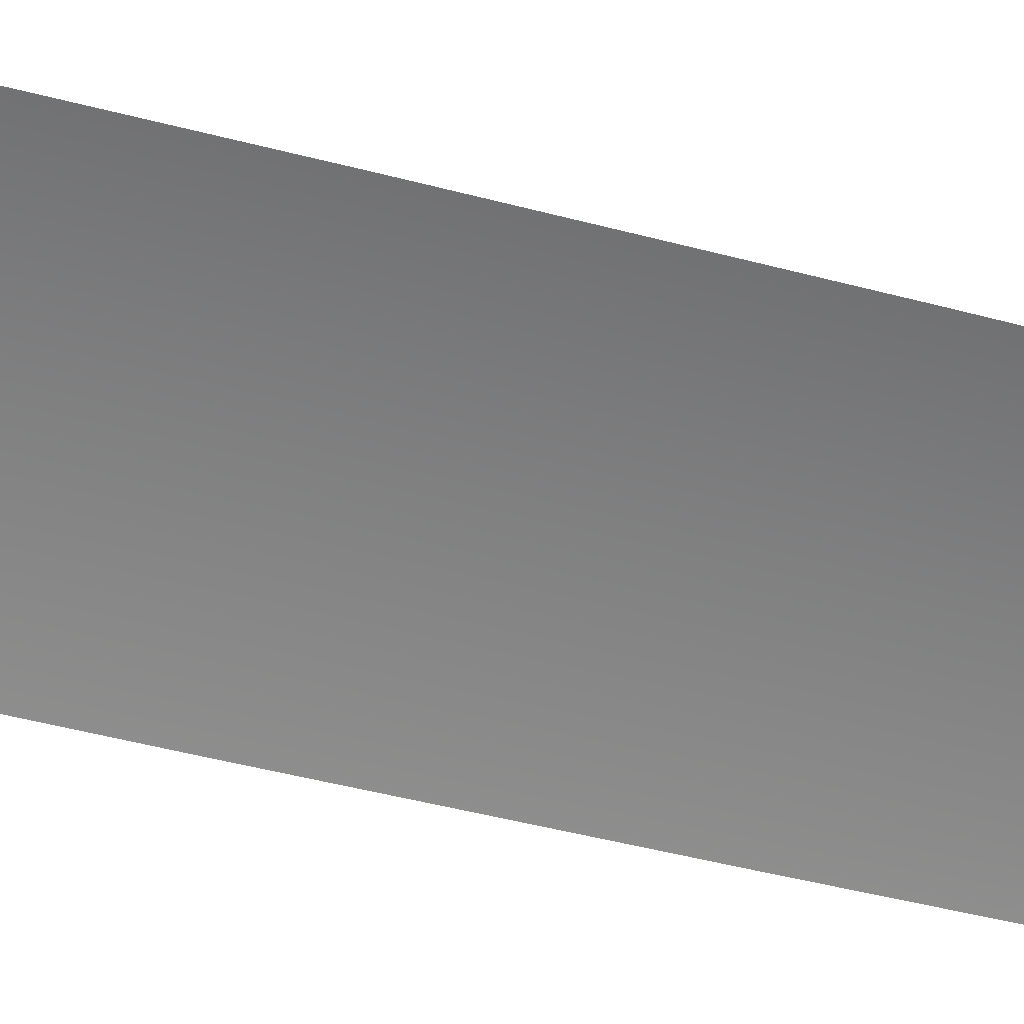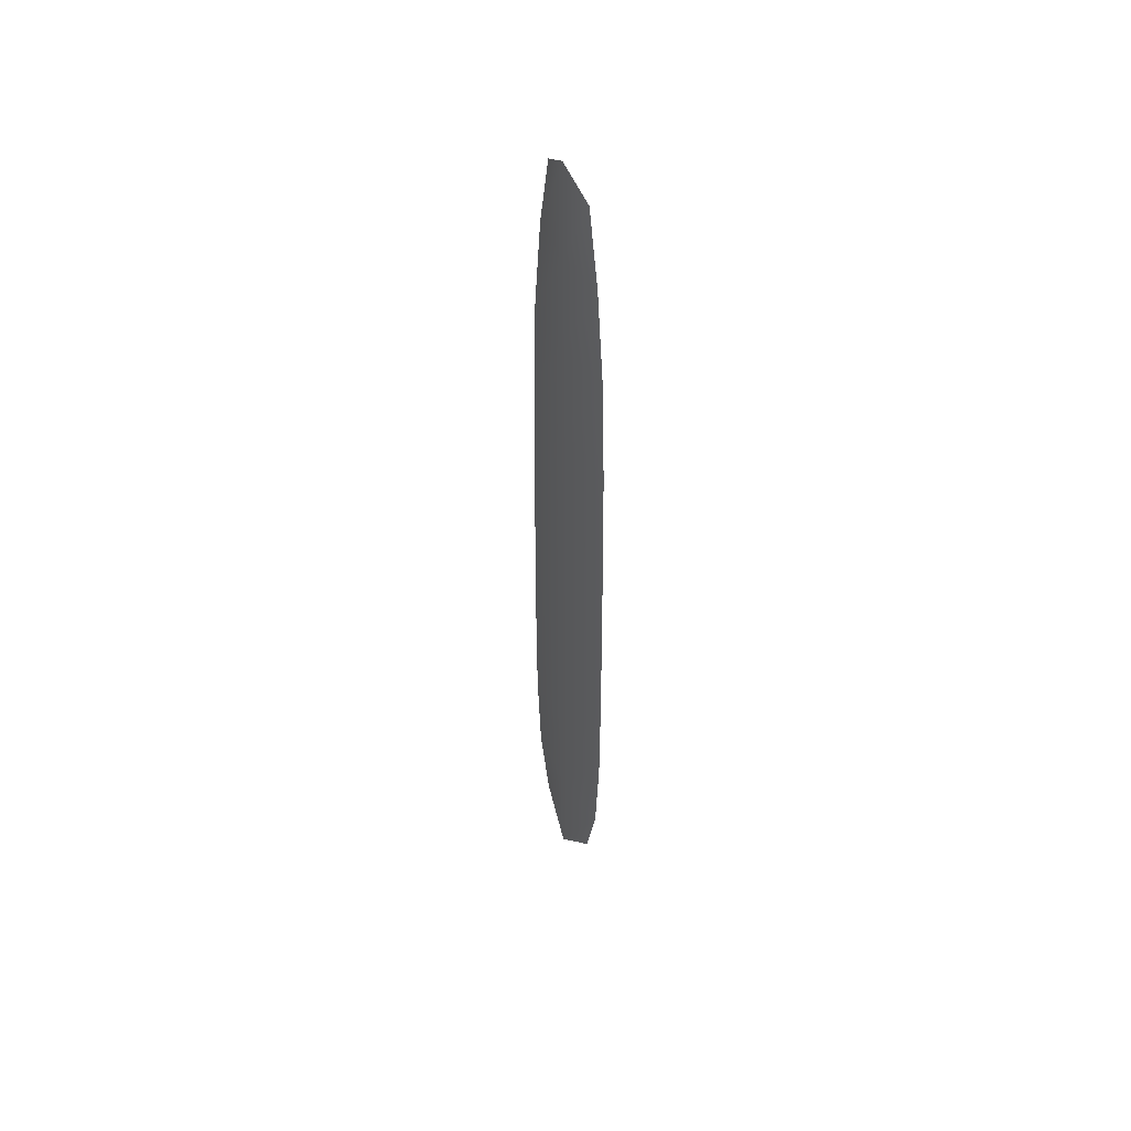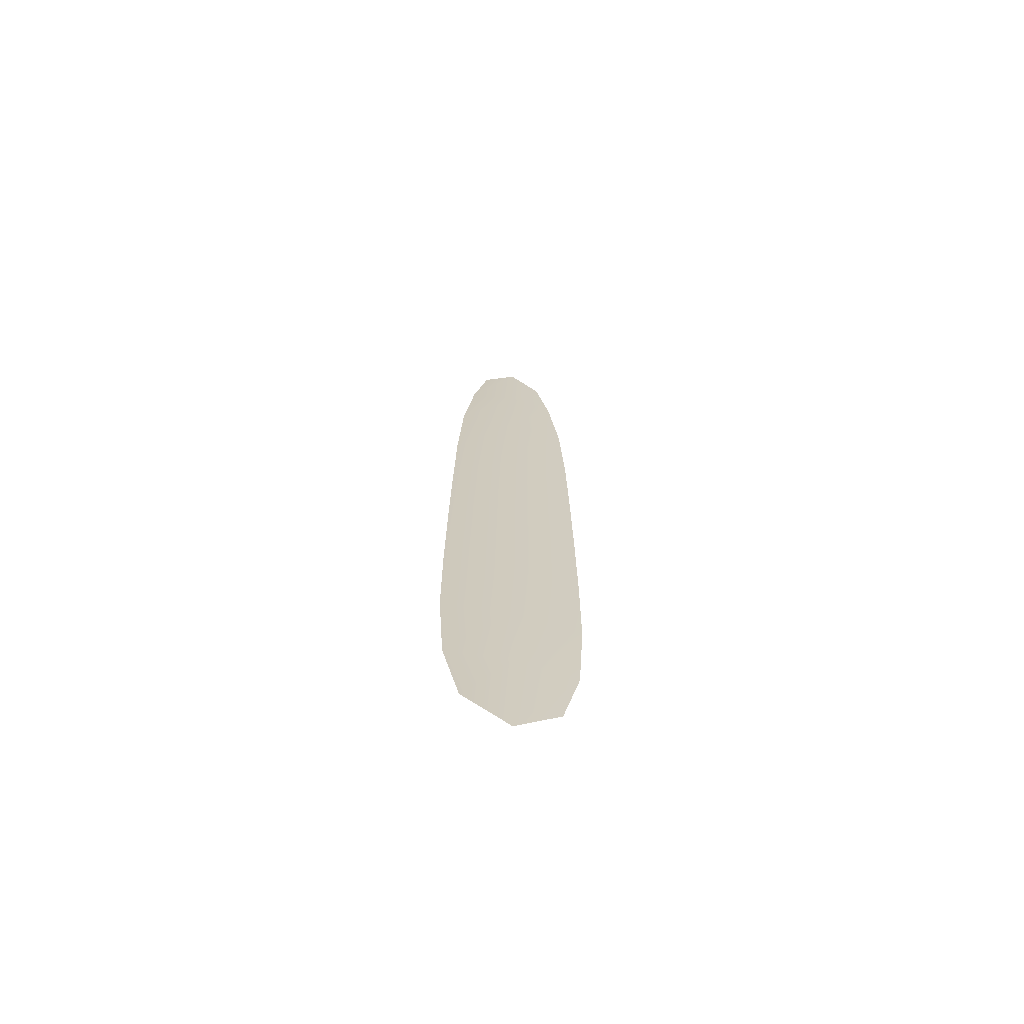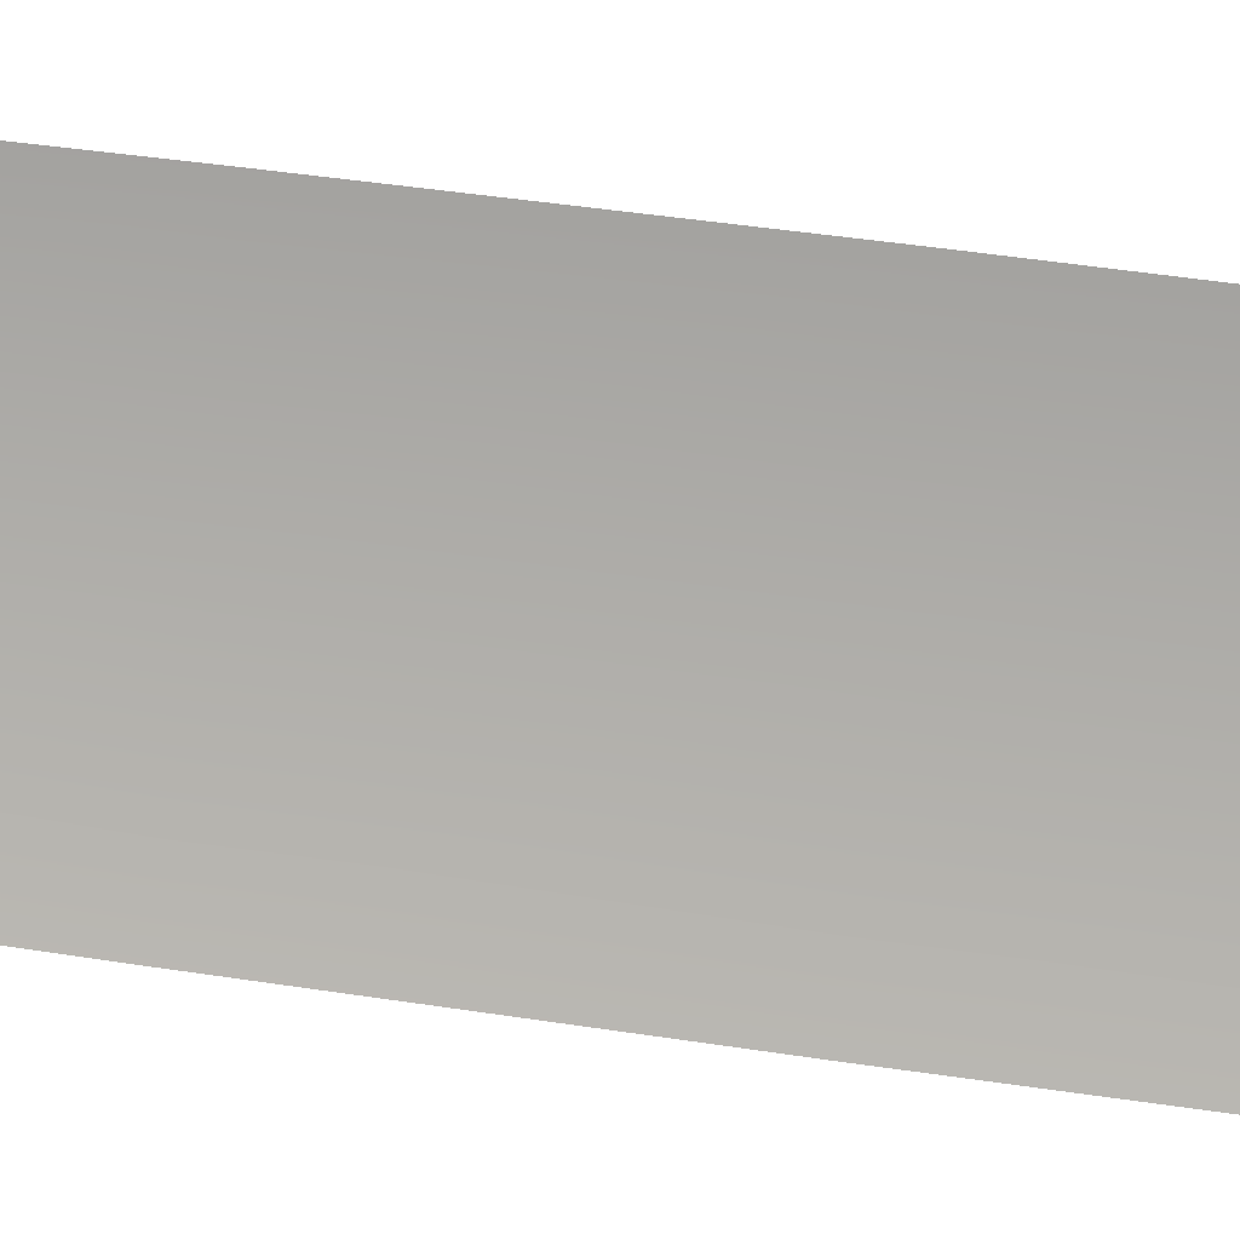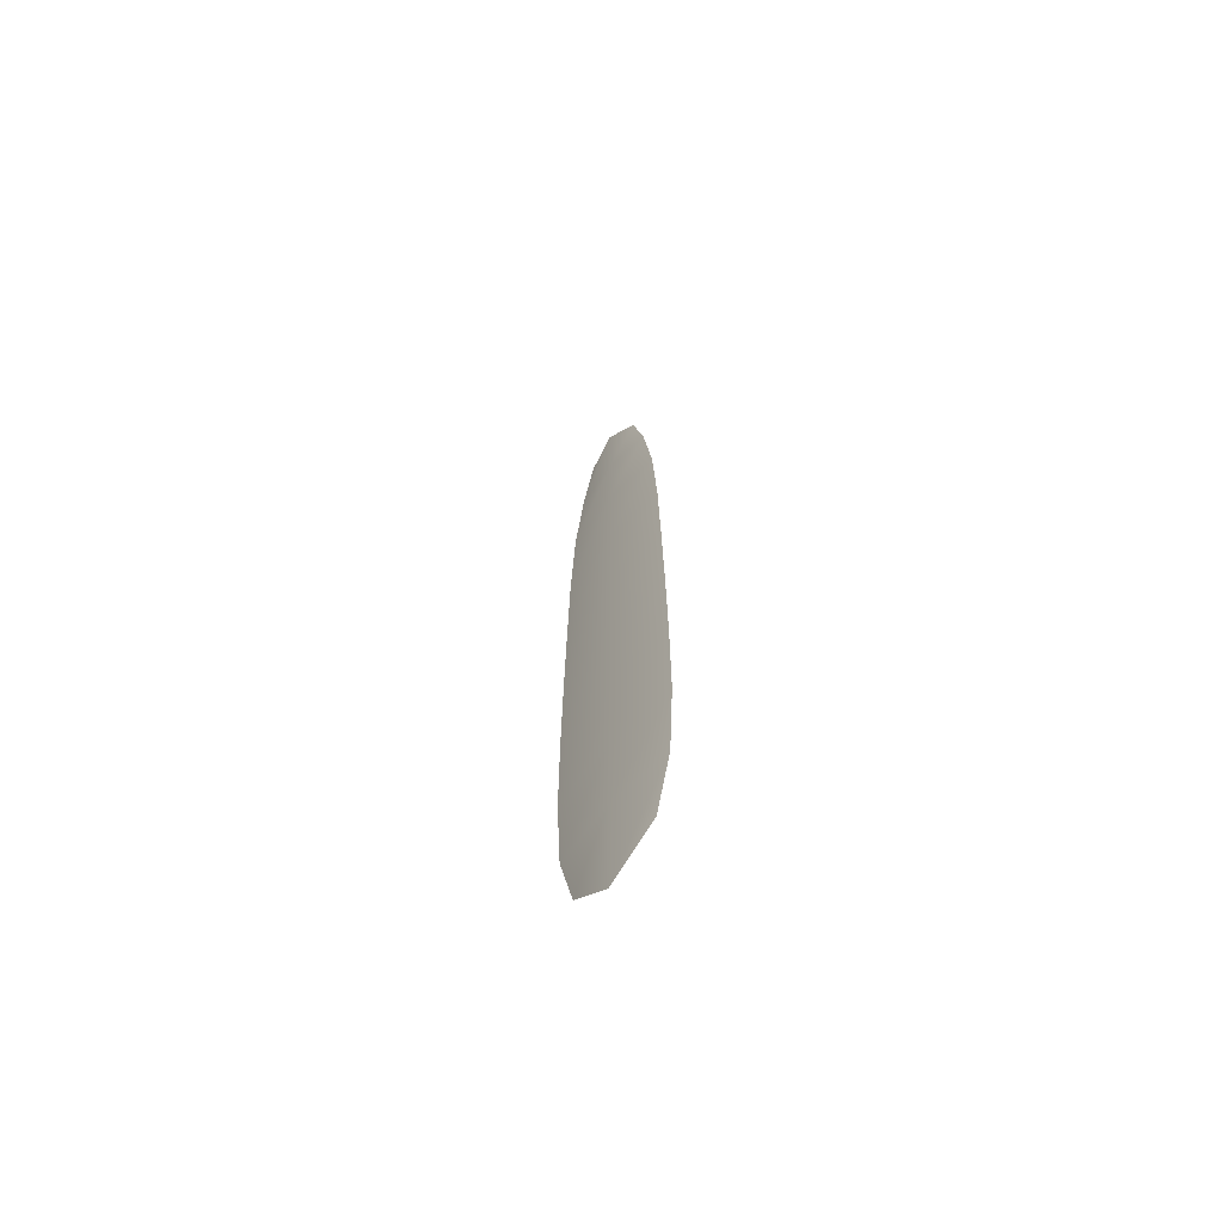
<metadata>
{"format":"obj","ext":"obj","renderer":"f3d","projection":"perspective","resolution":1024,"background":"white","views":[{"elev":-60.1,"azim":-104.3,"up":"+Y"},{"elev":50.0,"azim":-118.9,"up":"+Z"},{"elev":-68.9,"azim":166.4,"up":"+Z"},{"elev":-77.5,"azim":82.6,"up":"+Y"},{"elev":-67.1,"azim":-130.9,"up":"+Z"}]}
</metadata>
<code>
o feather_tail_primary_005
v 0.003547 0.05857 -0.1053
v -0.003547 0.05857 -0.1053
v 0.004764 0.05857 -0.2018
v -0.004764 0.05857 -0.2018
v -0 0.05916 -0.1028
v -0 0.05916 -0.2069
v 0.005141 0.05857 -0.1133
v 0.006335 0.05857 -0.1238
v 0.007222 0.05857 -0.1833
v 0.006602 0.05857 -0.1938
v -0.006602 0.05857 -0.1938
v -0.007222 0.05857 -0.1833
v -0.006335 0.05857 -0.1238
v -0.005141 0.05857 -0.1133
v -0 0.05916 -0.1133
v -0 0.05916 -0.1238
v -0 0.05916 -0.1833
v -0 0.05916 -0.1938
v 0.007267 0.05857 -0.1714
v 0.007181 0.05857 -0.1595
v 0.007037 0.05857 -0.1476
v 0.006839 0.05857 -0.1357
v -0.006839 0.05857 -0.1357
v -0.007037 0.05857 -0.1476
v -0.007181 0.05857 -0.1595
v -0.007267 0.05857 -0.1714
v -0 0.05916 -0.1714
v -0 0.05916 -0.1595
v -0 0.05916 -0.1476
v -0 0.05916 -0.1357
f 18 10 3 6
f 11 18 6 4
f 5 1 7 15
f 15 7 8 16
f 27 19 9 17
f 17 9 10 18
f 2 5 15 14
f 14 15 16 13
f 26 27 17 12
f 12 17 18 11
f 16 8 22 30
f 30 22 21 29
f 29 21 20 28
f 28 20 19 27
f 13 16 30 23
f 23 30 29 24
f 24 29 28 25
f 25 28 27 26

</code>
